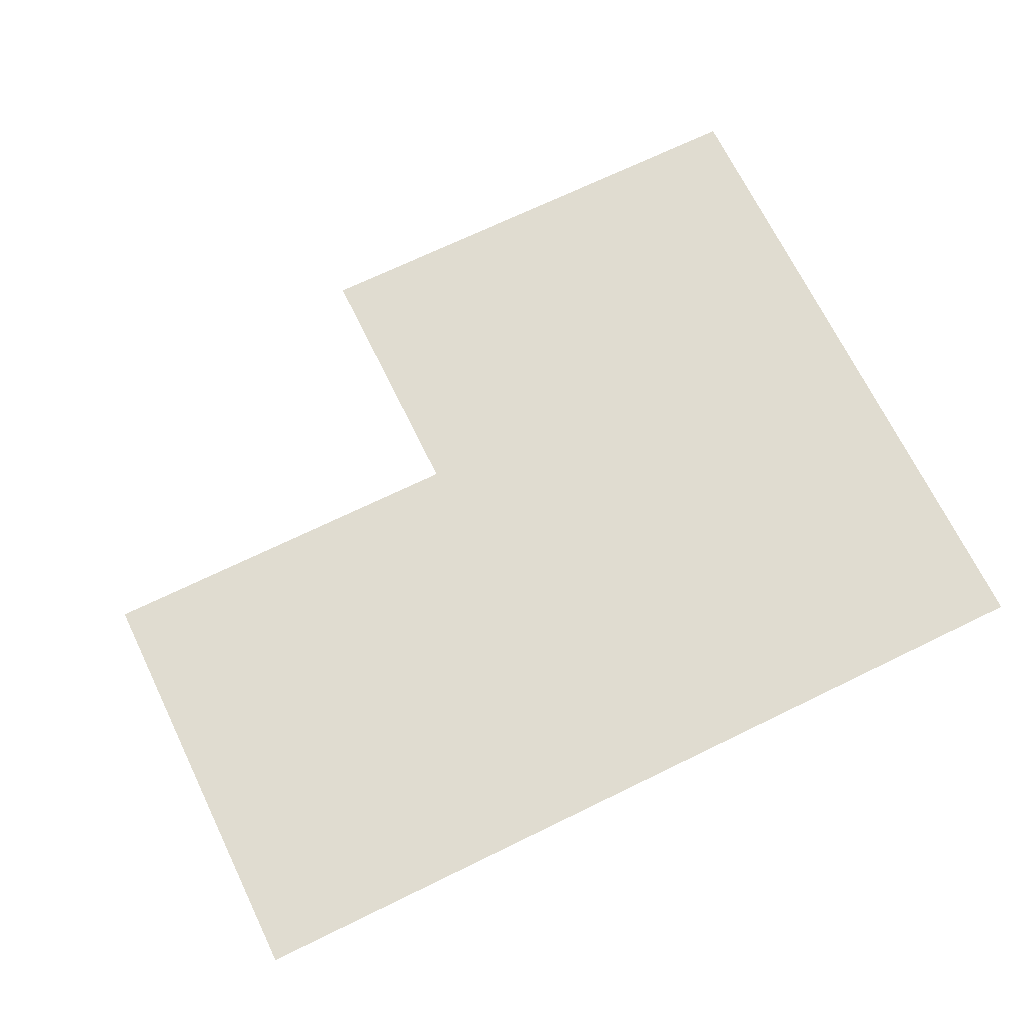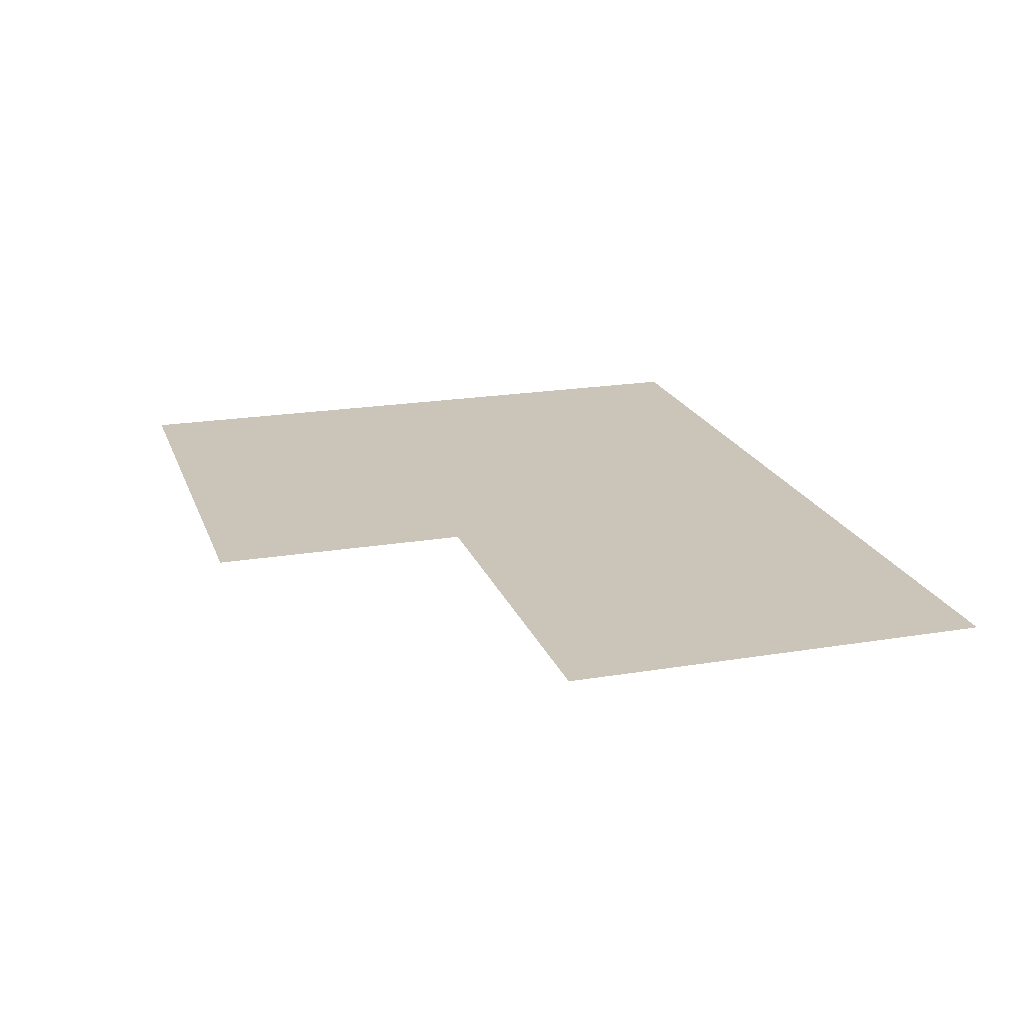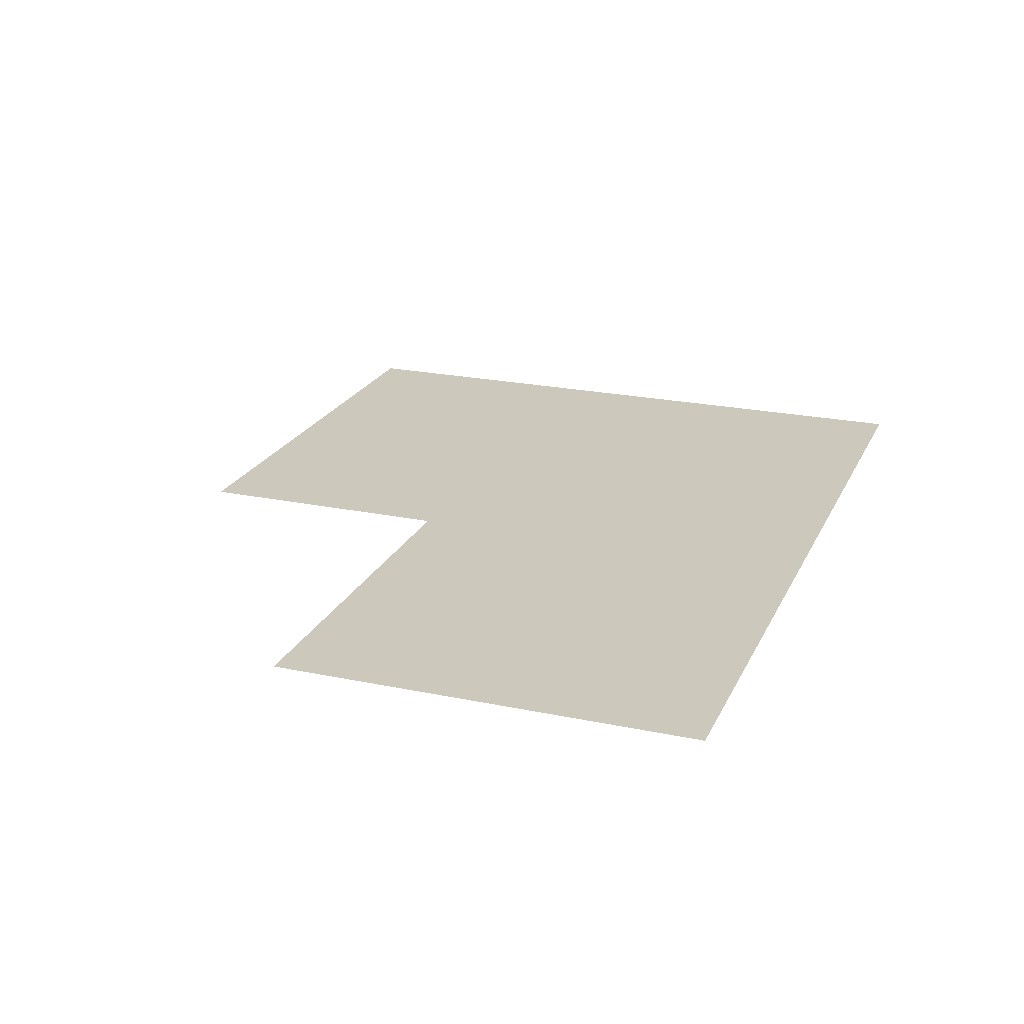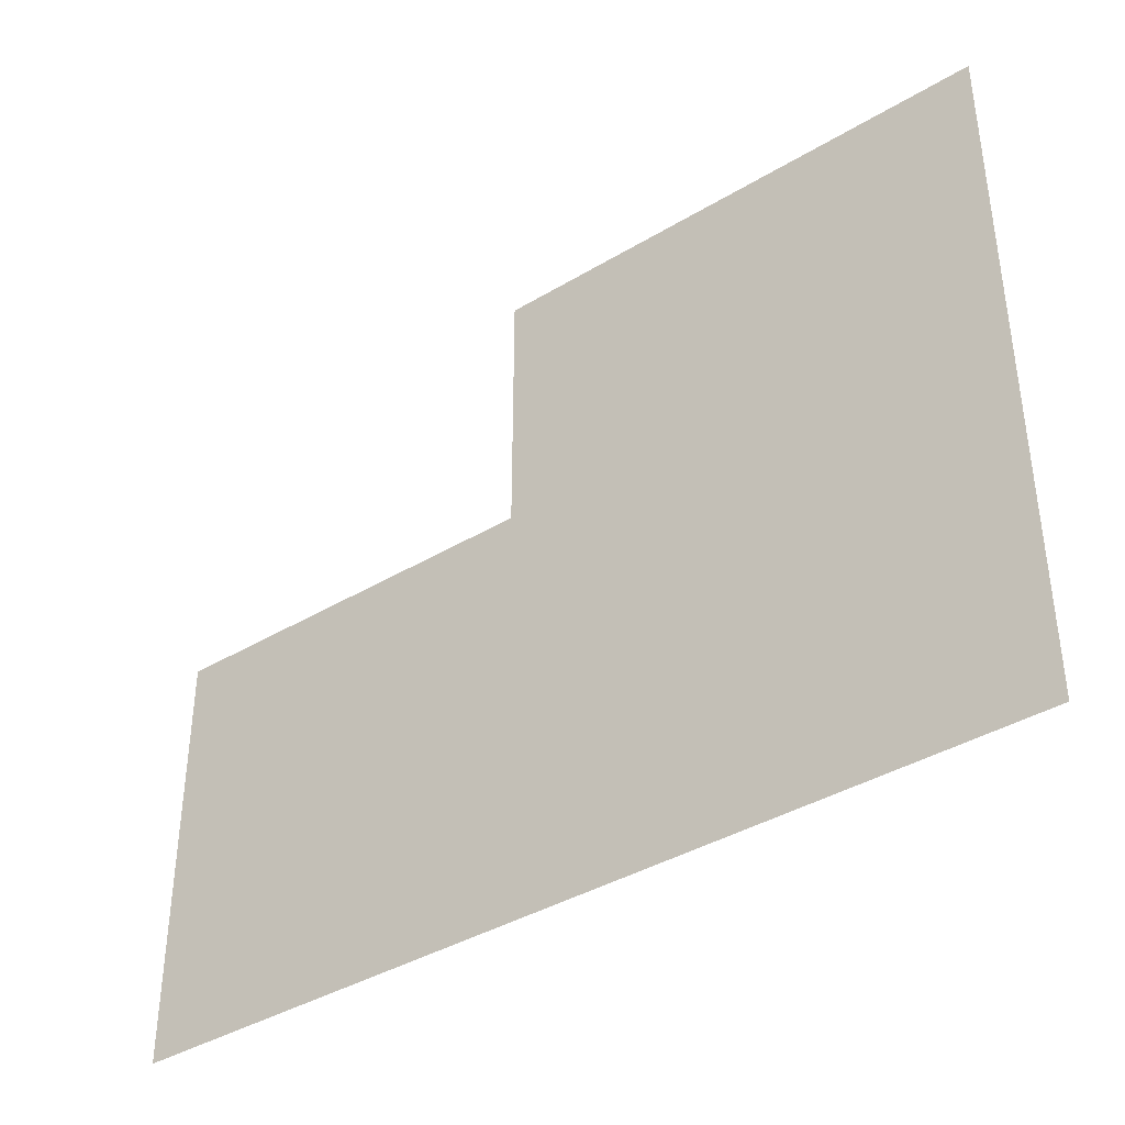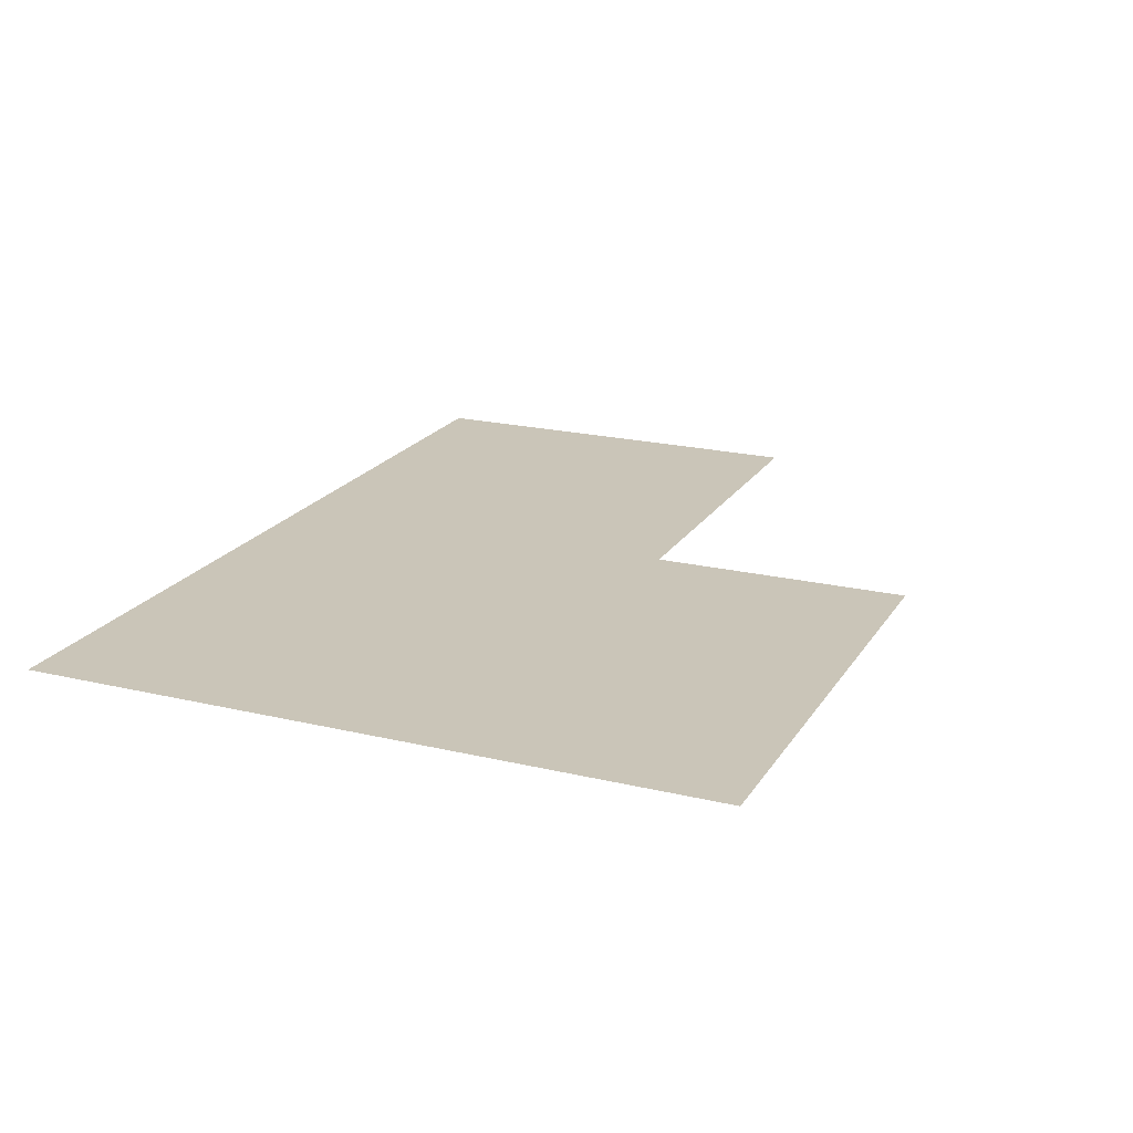
<metadata>
{"format":"obj","ext":"obj","renderer":"f3d","projection":"perspective","resolution":1024,"background":"white","views":[{"elev":69.5,"azim":154.0,"up":"+Y"},{"elev":20.4,"azim":73.1,"up":"+Y"},{"elev":22.2,"azim":110.0,"up":"+Y"},{"elev":-39.2,"azim":-143.1,"up":"+Z"},{"elev":20.4,"azim":-66.5,"up":"+Y"}]}
</metadata>
<code>
v  -3011 1 -1863
v  -3011 1 2828
v  420 1 2828
v  420 1 1031
v  3060 1 1031
v  3060 1 -1863
g Plane002
f 1 2 3 4
f 1 4 5 6

</code>
